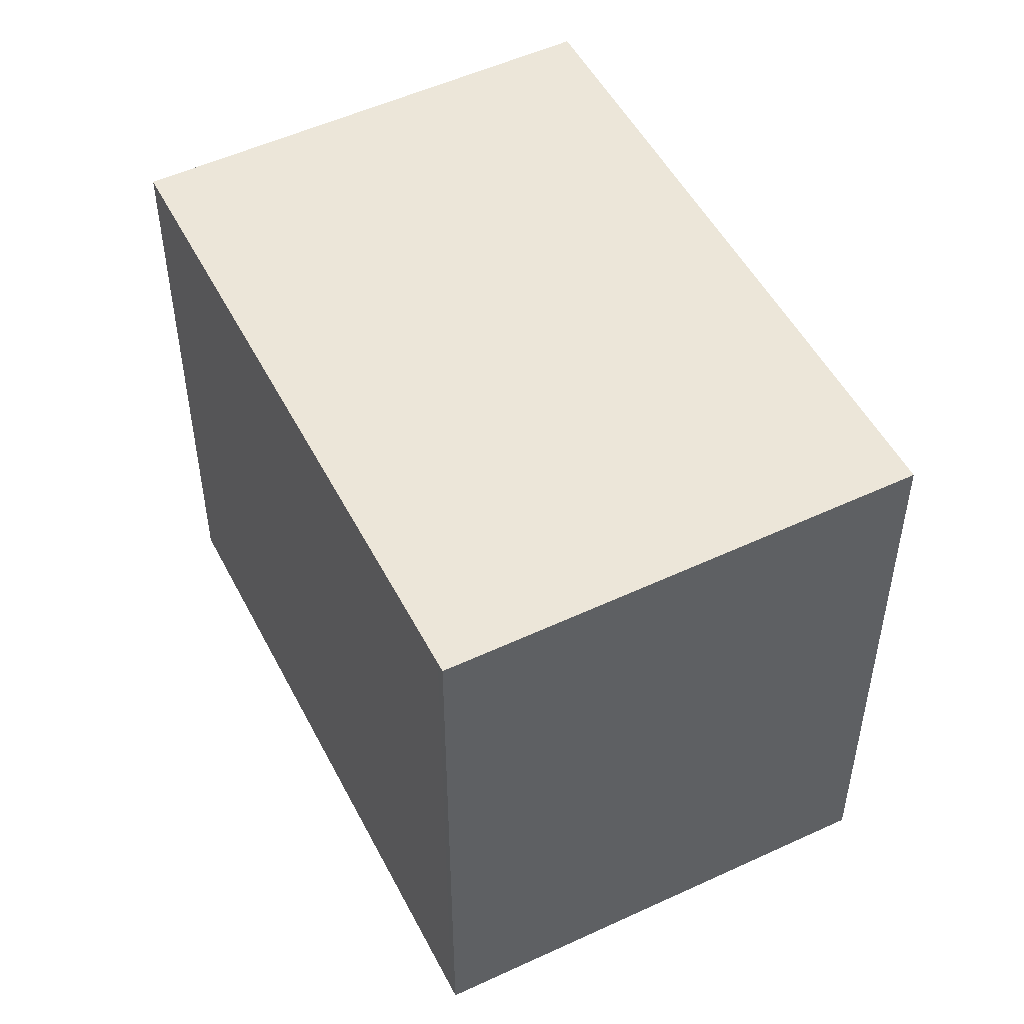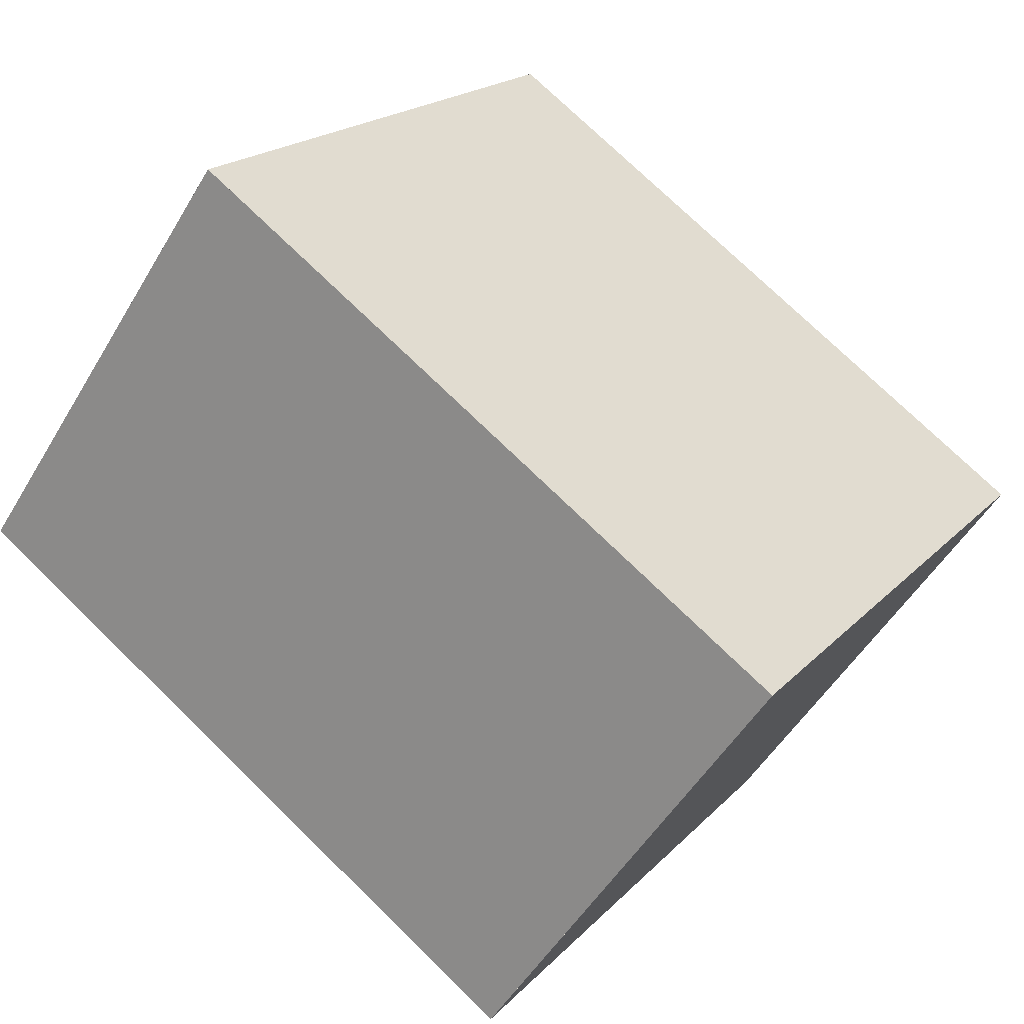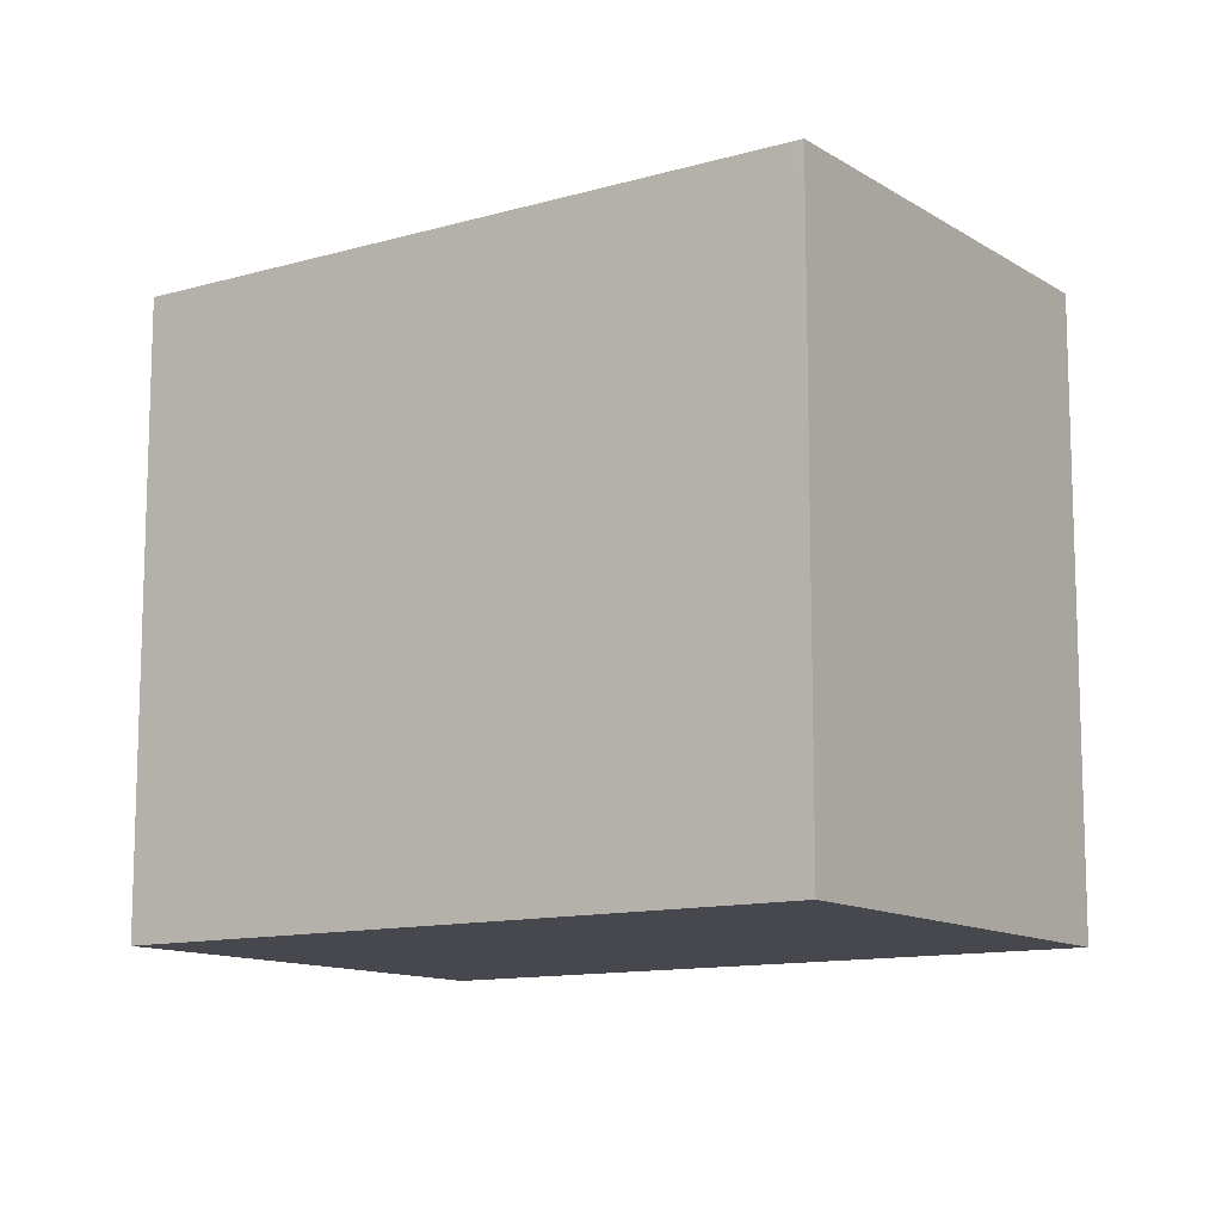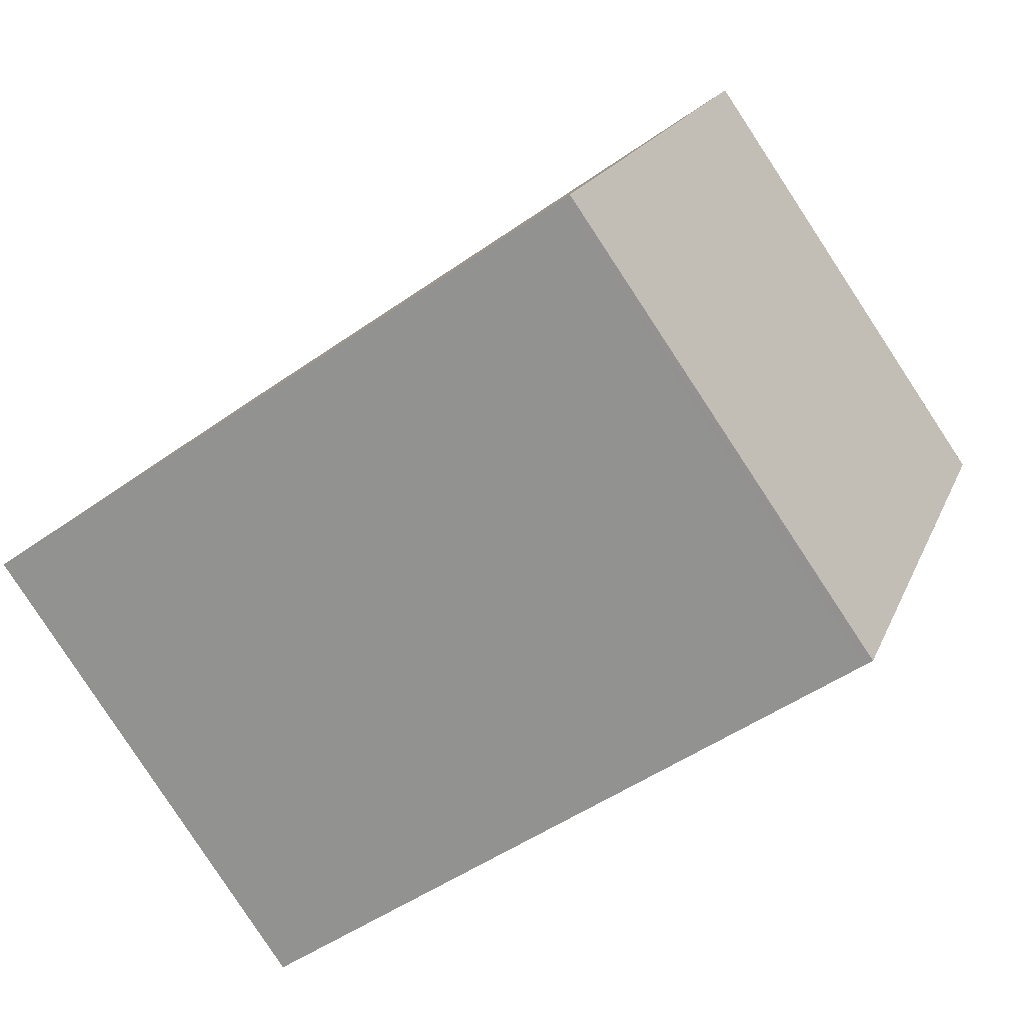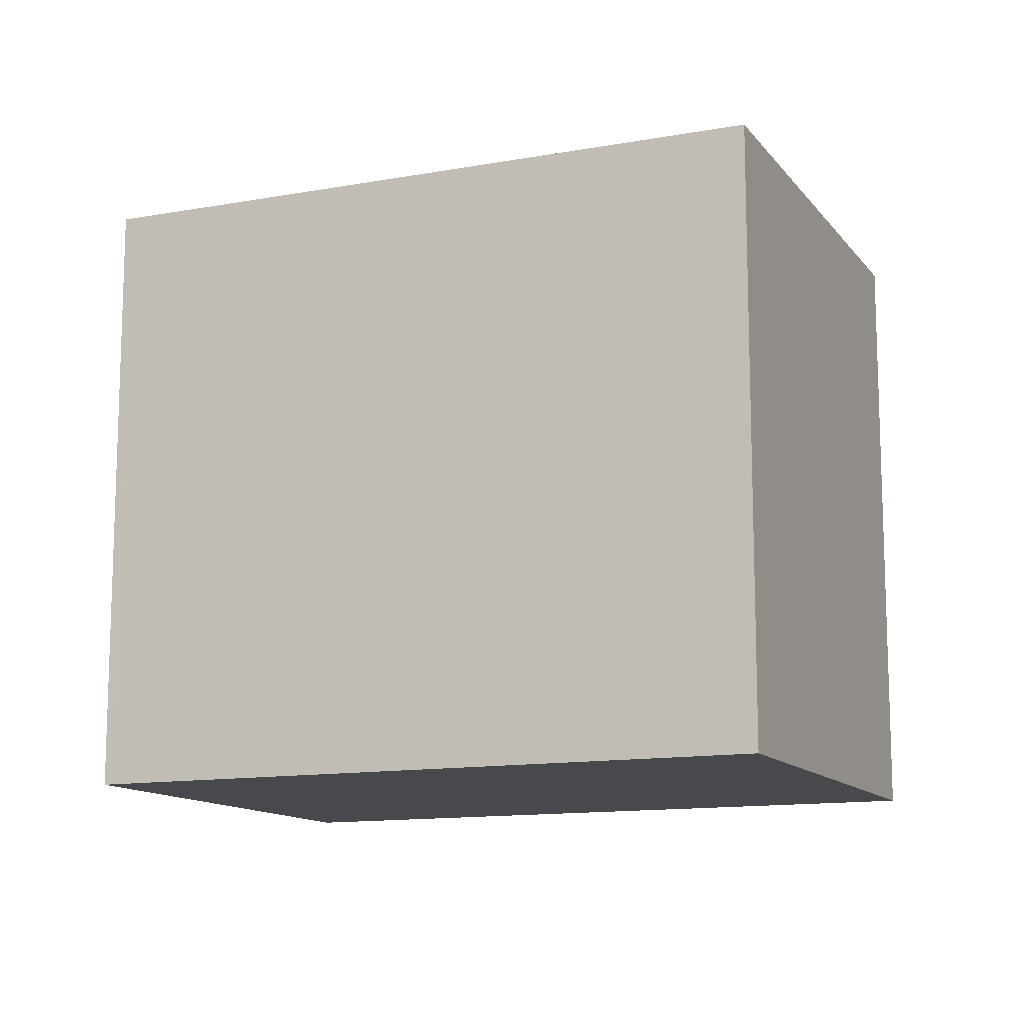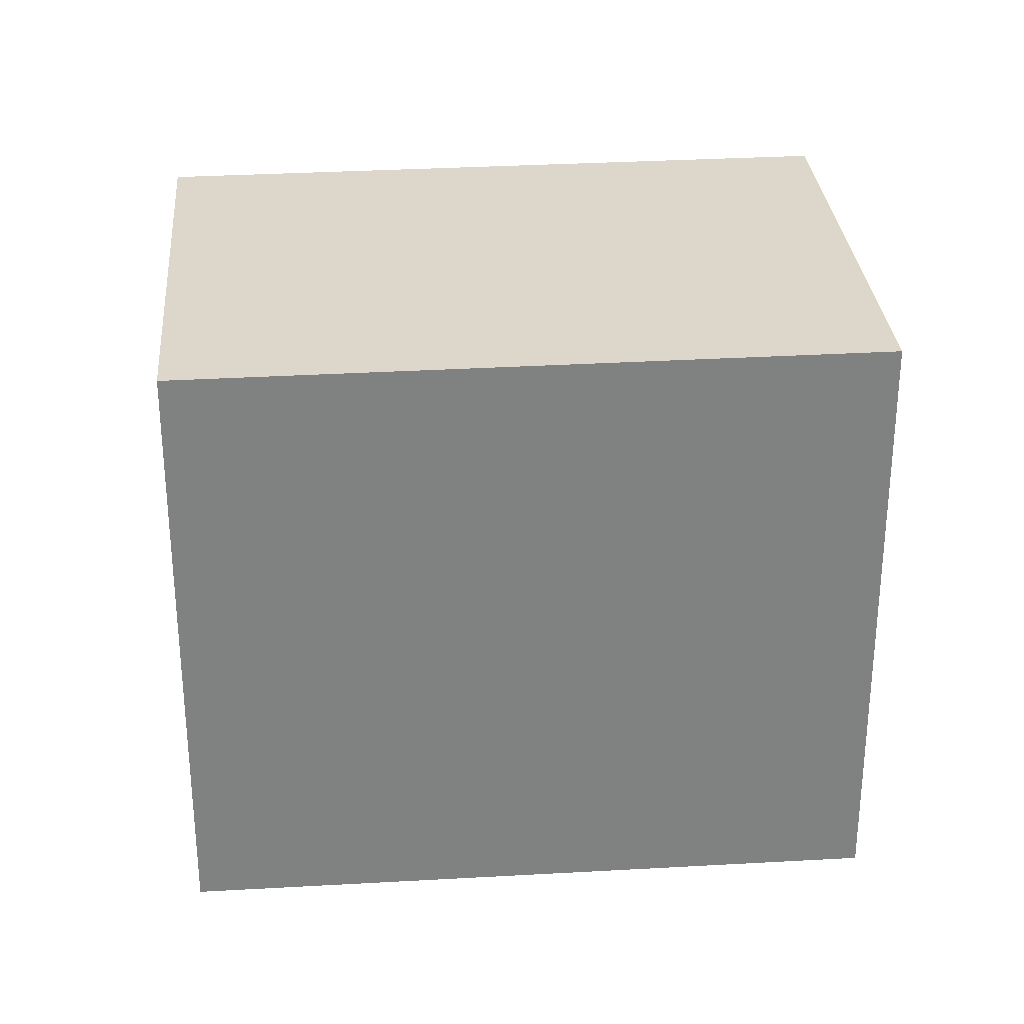
<metadata>
{"format":"obj","ext":"obj","renderer":"f3d","projection":"perspective","resolution":1024,"background":"white","views":[{"elev":51.0,"azim":98.2,"up":"+Z"},{"elev":19.4,"azim":-150.8,"up":"+Y"},{"elev":-11.9,"azim":68.9,"up":"+Z"},{"elev":18.5,"azim":17.3,"up":"+Y"},{"elev":-12.5,"azim":-121.7,"up":"+Z"},{"elev":30.1,"azim":30.2,"up":"+Z"}]}
</metadata>
<code>
v -2221 -1270 2.565
v -2219 -1268 2.576
v -2217 -1270 2.554
v -2220 -1271 2.543
v -2221 -1270 2.565
v -2220 -1271 2.543
v -2221 -1270 2.565
v -2219 -1268 2.576
v -2221 -1270 2.565
v -2220 -1271 2.544
v -2218 -1270 2.555
v -2220 -1271 2.544
v -2219 -1268 2.576
v -2218 -1270 2.555
v -2218 -1270 2.554
v -2219 -1268 2.576
v -2221 -1270 2.565
v -2221 -1270 2.565
v -2221 -1270 0
v -2221 -1270 0
v -2219 -1268 2.576
v -2219 -1268 2.576
v -2219 -1268 0
v -2219 -1268 0
v -2218 -1270 2.554
v -2217 -1270 2.554
v -2217 -1270 0
v -2218 -1270 0
v -2220 -1271 2.544
v -2220 -1271 2.543
v -2220 -1271 0
v -2220 -1271 4.441e-16
v -2219 -1268 2.576
v -2221 -1270 2.565
v -2221 -1270 0
v -2219 -1268 0
v -2220 -1271 2.543
v -2220 -1271 2.543
v -2220 -1271 0
v -2220 -1271 0
v -2218 -1270 2.555
v -2219 -1268 2.576
v -2219 -1268 0
v -2218 -1270 0
v -2221 -1270 2.565
v -2221 -1270 2.565
v -2221 -1270 0
v -2221 -1270 0
v -2217 -1270 2.554
v -2218 -1270 2.555
v -2218 -1270 0
v -2217 -1270 0
v -2221 -1270 2.565
v -2220 -1271 2.544
v -2220 -1271 4.441e-16
v -2221 -1270 0
v -2220 -1271 2.543
v -2218 -1270 2.554
v -2218 -1270 0
v -2220 -1271 0
v -2219 -1268 2.576
v -2219 -1268 2.576
v -2219 -1268 0
v -2219 -1268 0
v -2221 -1270 0
v -2219 -1268 0
v -2217 -1270 0
v -2220 -1271 0
f 10 6 4 12
f 15 6 10 14
f 13 7 5 16
f 9 1 5 7
f 14 10 7 13
f 12 9 7 10
f 13 8 11 14
f 14 11 3 15
f 16 2 8 13
f 18 19 20 17
f 22 23 24 21
f 26 27 28 25
f 30 31 32 29
f 34 35 36 33
f 38 39 40 37
f 42 43 44 41
f 46 47 48 45
f 50 51 52 49
f 54 55 56 53
f 58 59 60 57
f 62 63 64 61
f 66 67 68 65

</code>
